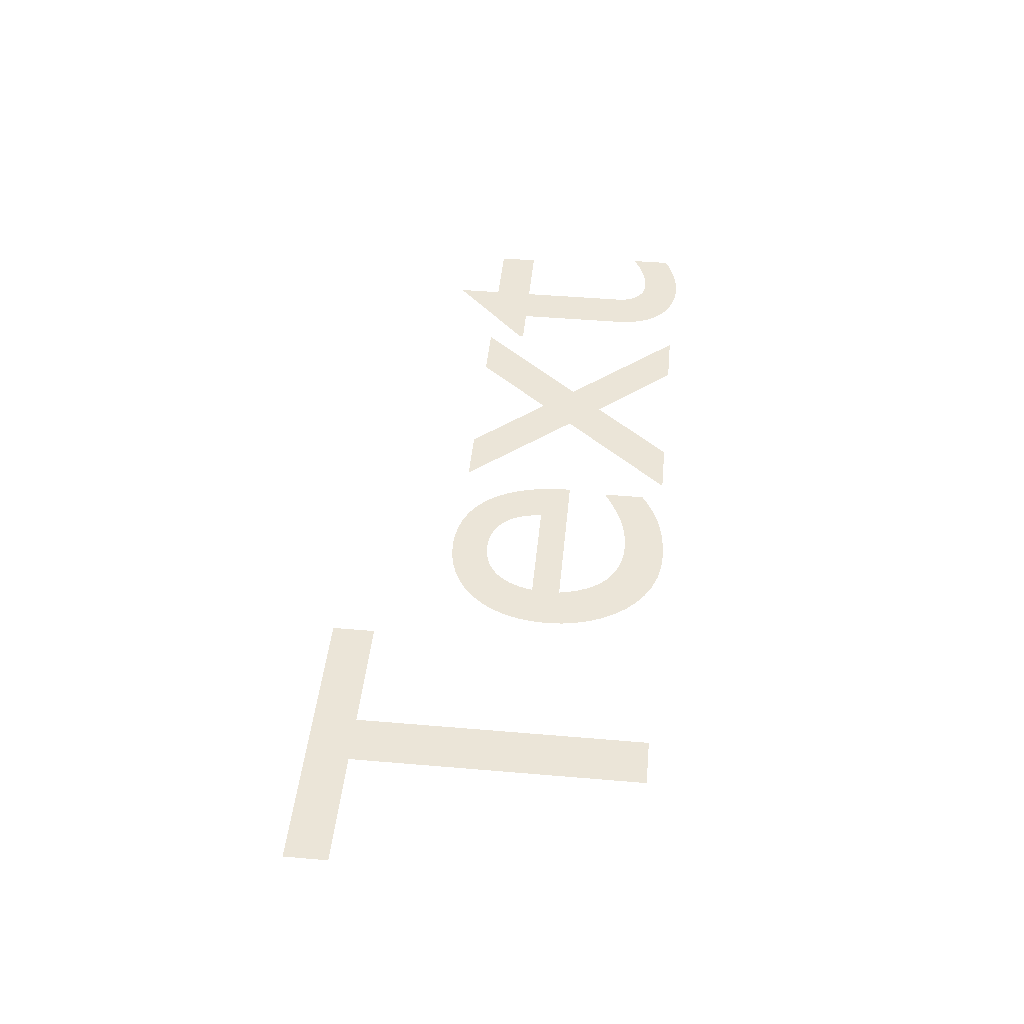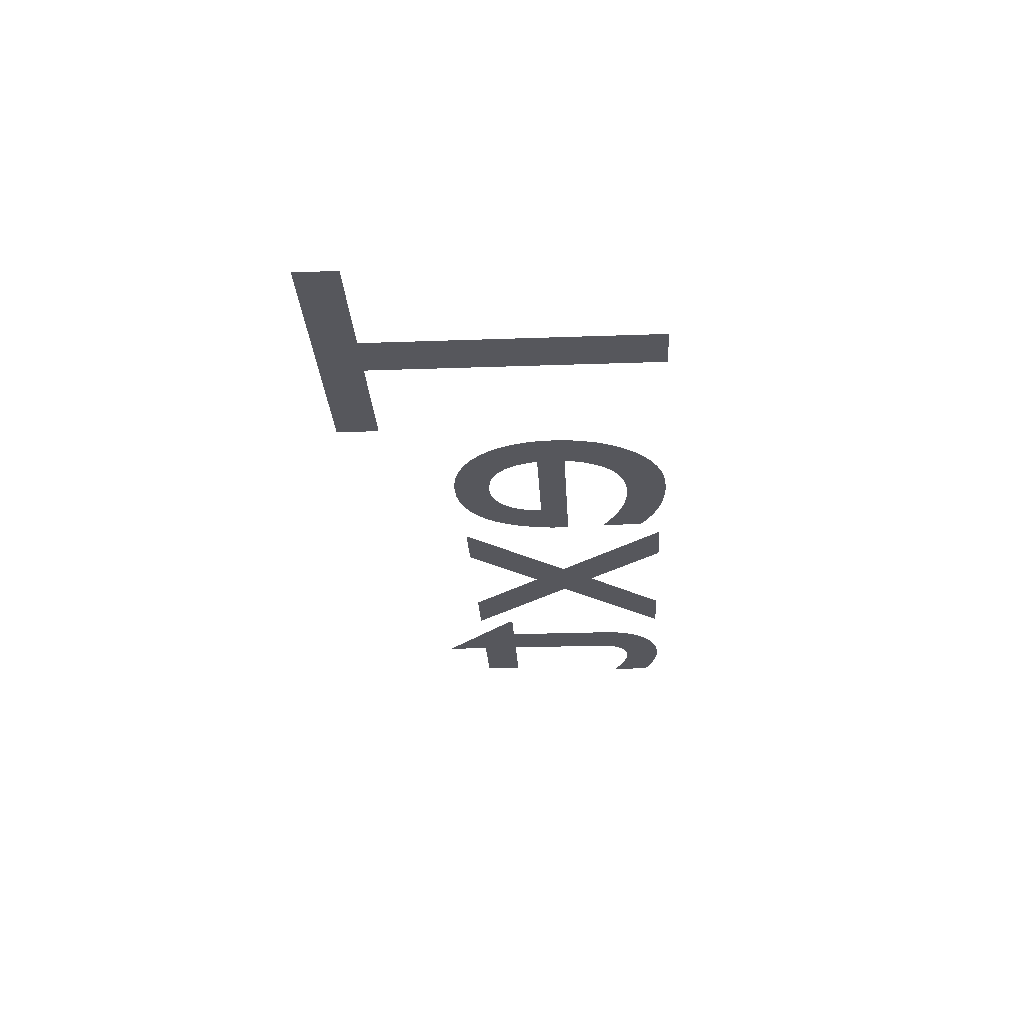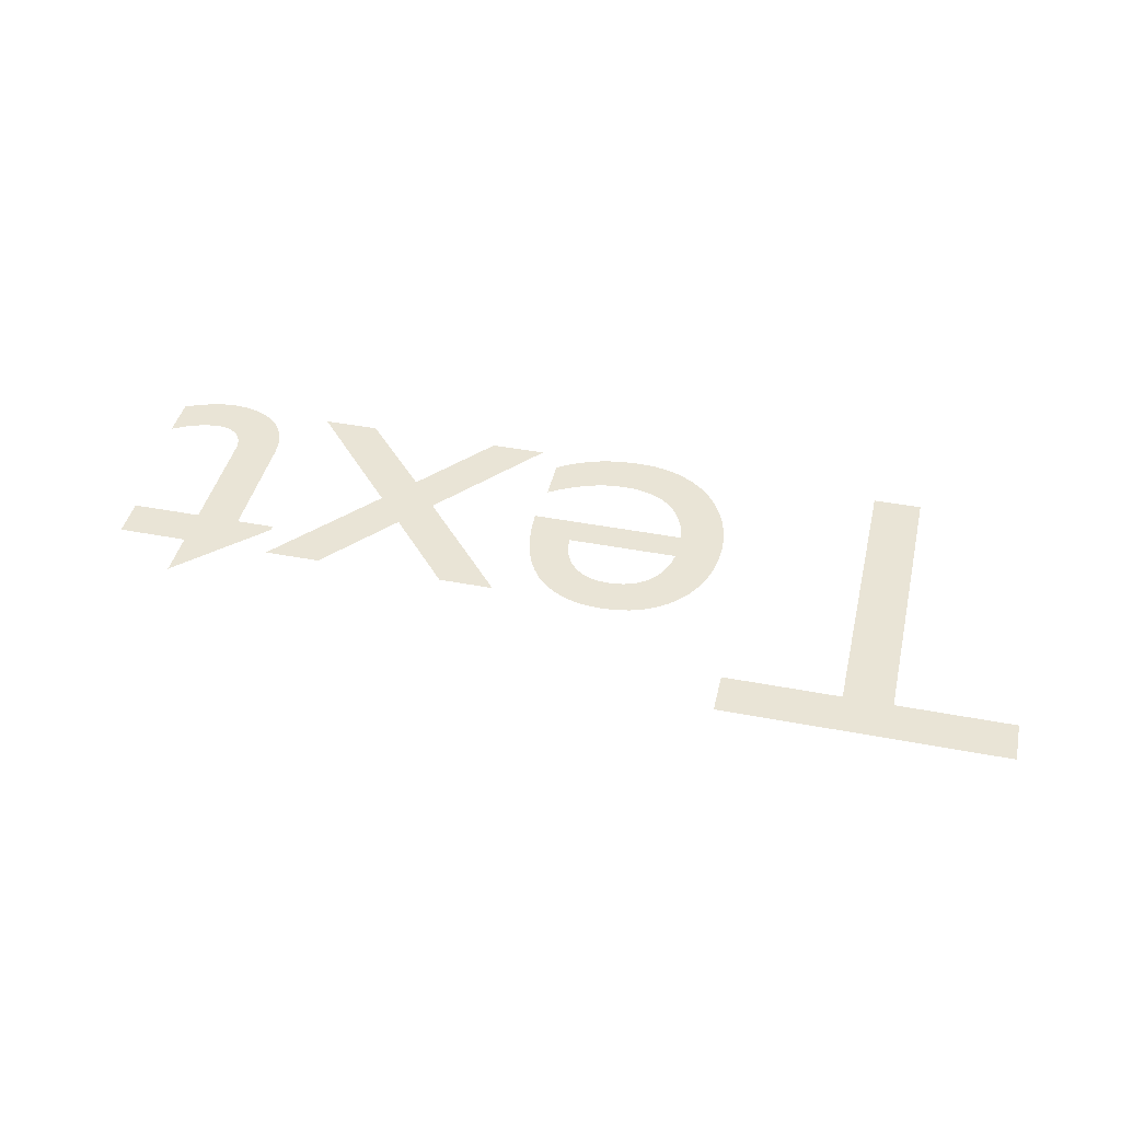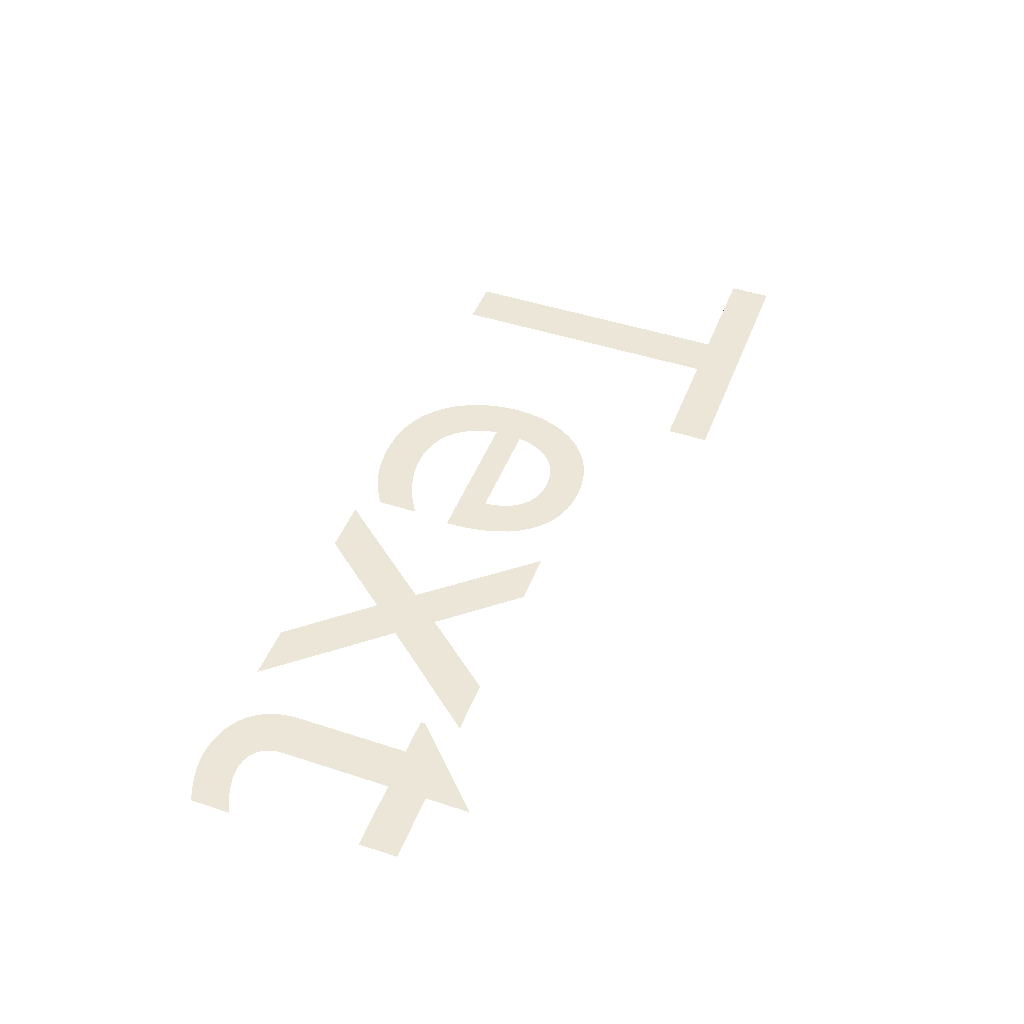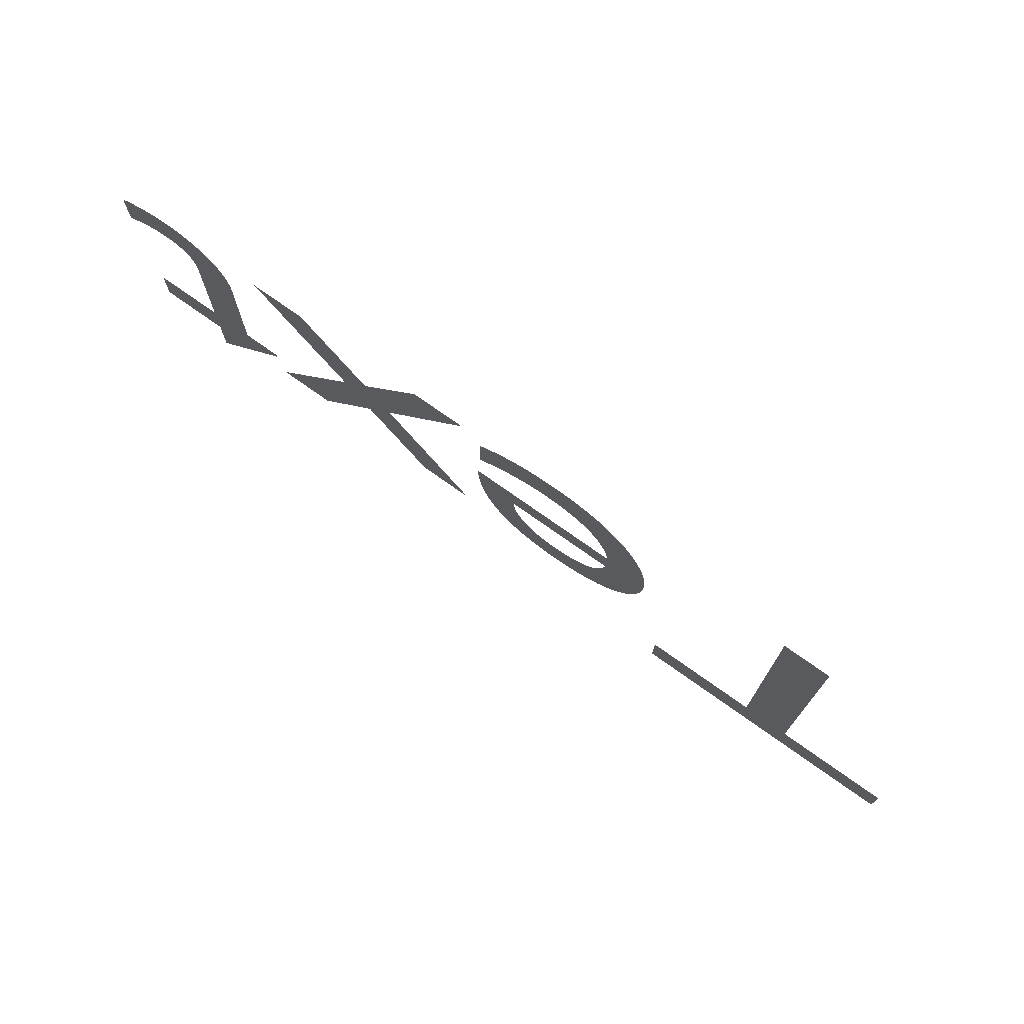
<metadata>
{"format":"obj","ext":"obj","renderer":"f3d","projection":"perspective","resolution":1024,"background":"white","views":[{"elev":46.0,"azim":-84.4,"up":"+Y"},{"elev":-27.5,"azim":-86.9,"up":"+Y"},{"elev":42.4,"azim":-167.1,"up":"+Y"},{"elev":46.5,"azim":110.5,"up":"+Y"},{"elev":73.2,"azim":-144.4,"up":"+Z"}]}
</metadata>
<code>
o Text
v 8.334 0 2.908
v 8.167 0 3.071
v 8.167 0 3.081
v 8.245 0 3.081
v 8.245 0 3.318
v 8.246 0 3.338
v 8.249 0 3.357
v 8.254 0 3.375
v 8.261 0 3.391
v 8.27 0 3.406
v 8.281 0 3.419
v 8.294 0 3.431
v 8.31 0 3.441
v 8.327 0 3.449
v 8.346 0 3.455
v 8.367 0 3.458
v 8.391 0 3.459
v 8.398 0 3.459
v 8.406 0 3.458
v 8.415 0 3.457
v 8.425 0 3.455
v 8.434 0 3.453
v 8.444 0 3.451
v 8.454 0 3.448
v 8.463 0 3.445
v 8.473 0 3.441
v 8.482 0 3.438
v 8.49 0 3.434
v 8.499 0 3.429
v 8.499 0 3.346
v 8.49 0 3.352
v 8.481 0 3.356
v 8.472 0 3.361
v 8.463 0 3.365
v 8.455 0 3.368
v 8.447 0 3.371
v 8.438 0 3.374
v 8.43 0 3.376
v 8.422 0 3.377
v 8.414 0 3.378
v 8.406 0 3.379
v 8.398 0 3.379
v 8.391 0 3.379
v 8.384 0 3.378
v 8.377 0 3.376
v 8.369 0 3.374
v 8.362 0 3.37
v 8.356 0 3.365
v 8.35 0 3.36
v 8.344 0 3.353
v 8.34 0 3.344
v 8.336 0 3.335
v 8.334 0 3.324
v 8.334 0 3.311
v 8.334 0 3.081
v 8.476 0 3.081
v 8.476 0 3.001
v 8.334 0 3.001
v 8.154 0 3.001
v 8.04 0 3.001
v 7.912 0 3.155
v 7.779 0 3.001
v 7.667 0 3.001
v 7.856 0 3.222
v 7.667 0 3.45
v 7.779 0 3.45
v 7.912 0 3.289
v 8.053 0 3.45
v 8.167 0 3.45
v 7.969 0 3.222
v 7.626 0 3.32
v 7.613 0 3.329
v 7.6 0 3.336
v 7.587 0 3.343
v 7.574 0 3.35
v 7.561 0 3.355
v 7.548 0 3.36
v 7.535 0 3.364
v 7.522 0 3.368
v 7.509 0 3.371
v 7.495 0 3.373
v 7.482 0 3.374
v 7.469 0 3.374
v 7.448 0 3.373
v 7.428 0 3.371
v 7.411 0 3.366
v 7.394 0 3.359
v 7.379 0 3.351
v 7.366 0 3.34
v 7.354 0 3.328
v 7.344 0 3.314
v 7.335 0 3.298
v 7.328 0 3.28
v 7.322 0 3.261
v 7.318 0 3.239
v 7.634 0 3.239
v 7.632 0 3.2
v 7.627 0 3.163
v 7.62 0 3.131
v 7.609 0 3.102
v 7.596 0 3.076
v 7.581 0 3.054
v 7.562 0 3.035
v 7.542 0 3.02
v 7.519 0 3.008
v 7.494 0 2.999
v 7.467 0 2.994
v 7.439 0 2.992
v 7.408 0 2.994
v 7.38 0 3
v 7.353 0 3.009
v 7.329 0 3.021
v 7.307 0 3.037
v 7.287 0 3.055
v 7.27 0 3.077
v 7.255 0 3.101
v 7.244 0 3.127
v 7.235 0 3.156
v 7.23 0 3.187
v 7.229 0 3.22
v 7.23 0 3.251
v 7.235 0 3.281
v 7.243 0 3.31
v 7.254 0 3.337
v 7.268 0 3.363
v 7.285 0 3.386
v 7.305 0 3.407
v 7.328 0 3.425
v 7.353 0 3.439
v 7.382 0 3.45
v 7.413 0 3.457
v 7.447 0 3.459
v 7.465 0 3.459
v 7.482 0 3.458
v 7.499 0 3.456
v 7.515 0 3.454
v 7.53 0 3.45
v 7.544 0 3.446
v 7.558 0 3.442
v 7.572 0 3.436
v 7.585 0 3.43
v 7.599 0 3.423
v 7.612 0 3.415
v 7.626 0 3.406
v 7.32 0 3.18
v 7.323 0 3.163
v 7.328 0 3.148
v 7.334 0 3.133
v 7.341 0 3.12
v 7.349 0 3.108
v 7.359 0 3.098
v 7.37 0 3.09
v 7.382 0 3.082
v 7.395 0 3.077
v 7.409 0 3.073
v 7.424 0 3.07
v 7.441 0 3.069
v 7.456 0 3.07
v 7.47 0 3.073
v 7.483 0 3.077
v 7.495 0 3.083
v 7.506 0 3.09
v 7.516 0 3.099
v 7.524 0 3.11
v 7.531 0 3.121
v 7.537 0 3.134
v 7.541 0 3.149
v 7.544 0 3.164
v 7.546 0 3.18
v 7.171 0 2.768
v 6.601 0 2.768
v 6.601 0 2.856
v 6.837 0 2.856
v 6.837 0 3.45
v 6.935 0 3.45
v 6.935 0 2.856
v 7.171 0 2.856
g Text_Text_None
f 2 58 1
f 2 57 58
f 2 56 57
f 3 56 2
f 4 56 3
f 5 55 4
f 55 56 4
f 5 54 55
f 5 53 54
f 6 53 5
f 6 52 53
f 6 51 52
f 7 51 6
f 7 50 51
f 31 29 30
f 32 29 31
f 7 49 50
f 33 29 32
f 8 49 7
f 8 48 49
f 34 29 33
f 35 29 34
f 8 47 48
f 36 29 35
f 8 46 47
f 37 29 36
f 8 45 46
f 38 29 37
f 9 45 8
f 39 29 38
f 9 44 45
f 40 29 39
f 9 43 44
f 41 29 40
f 9 42 43
f 42 29 41
f 9 29 42
f 10 29 9
f 11 29 10
f 12 29 11
f 12 28 29
f 13 28 12
f 13 27 28
f 13 26 27
f 14 26 13
f 14 25 26
f 14 24 25
f 14 23 24
f 15 23 14
f 15 22 23
f 15 21 22
f 16 21 15
f 16 20 21
f 16 19 20
f 17 19 16
f 17 18 19
f 64 62 63
f 64 61 62
f 61 59 60
f 61 70 59
f 64 70 61
f 65 70 64
f 65 67 70
f 67 69 70
f 65 66 67
f 68 69 67
f 109 107 108
f 109 106 107
f 110 106 109
f 110 105 106
f 111 105 110
f 111 104 105
f 112 104 111
f 112 103 104
f 113 103 112
f 113 102 103
f 114 102 113
f 114 101 102
f 115 157 114
f 157 101 114
f 115 156 157
f 158 101 157
f 115 155 156
f 159 101 158
f 115 154 155
f 160 101 159
f 160 100 101
f 115 153 154
f 116 153 115
f 161 100 160
f 116 152 153
f 162 100 161
f 116 151 152
f 163 100 162
f 116 150 151
f 164 100 163
f 117 150 116
f 164 99 100
f 117 149 150
f 165 99 164
f 117 148 149
f 166 99 165
f 118 148 117
f 166 98 99
f 118 147 148
f 167 98 166
f 118 146 147
f 168 98 167
f 119 146 118
f 119 145 146
f 168 97 98
f 169 97 168
f 119 169 145
f 119 97 169
f 120 97 119
f 120 96 97
f 121 95 120
f 95 96 120
f 121 94 95
f 122 94 121
f 122 93 94
f 122 92 93
f 123 92 122
f 123 91 92
f 124 91 123
f 124 90 91
f 72 144 71
f 124 89 90
f 73 144 72
f 74 144 73
f 125 89 124
f 125 88 89
f 75 144 74
f 76 144 75
f 125 87 88
f 77 144 76
f 125 86 87
f 78 144 77
f 126 86 125
f 79 144 78
f 126 85 86
f 80 144 79
f 126 84 85
f 81 144 80
f 82 144 81
f 126 83 84
f 83 144 82
f 126 144 83
f 127 144 126
f 127 143 144
f 128 143 127
f 128 142 143
f 128 141 142
f 129 141 128
f 129 140 141
f 129 139 140
f 130 139 129
f 130 138 139
f 130 137 138
f 131 137 130
f 131 136 137
f 131 135 136
f 131 134 135
f 132 134 131
f 132 133 134
f 172 170 171
f 172 177 170
f 173 177 172
f 174 176 173
f 176 177 173
f 174 175 176

</code>
